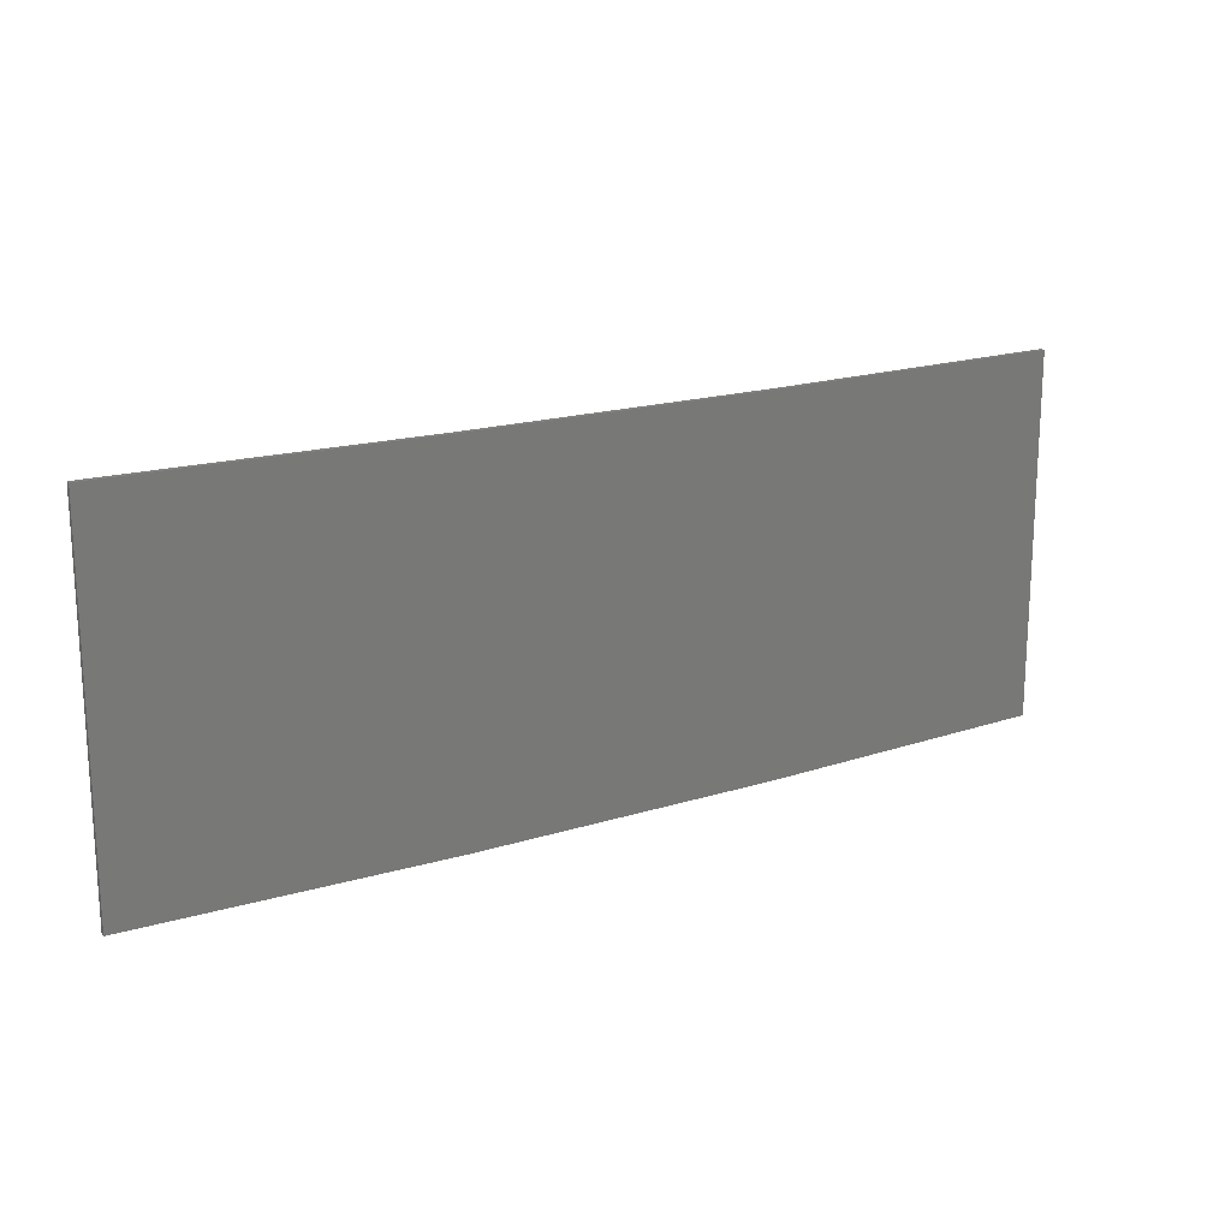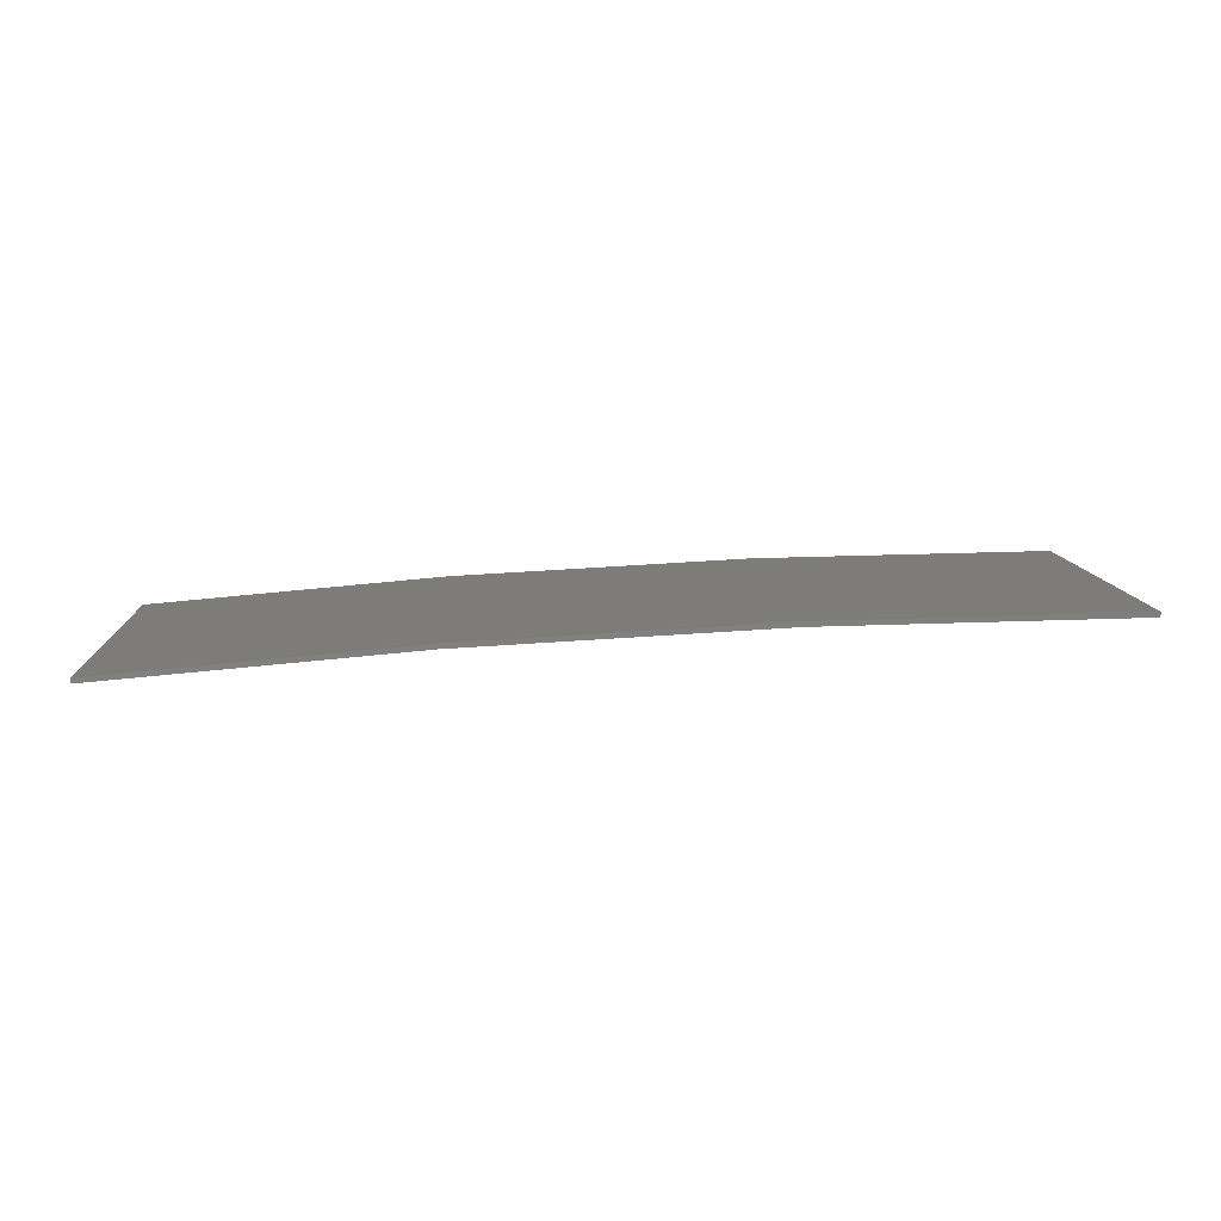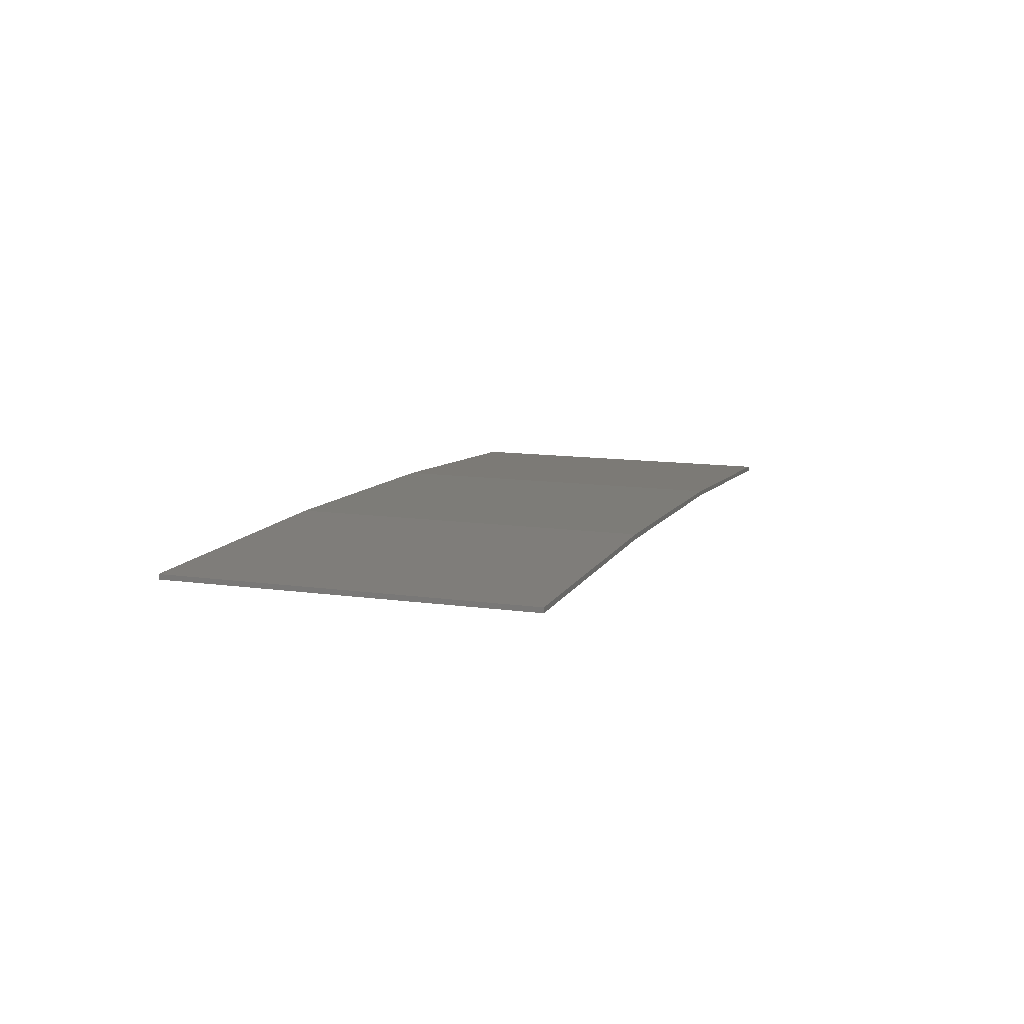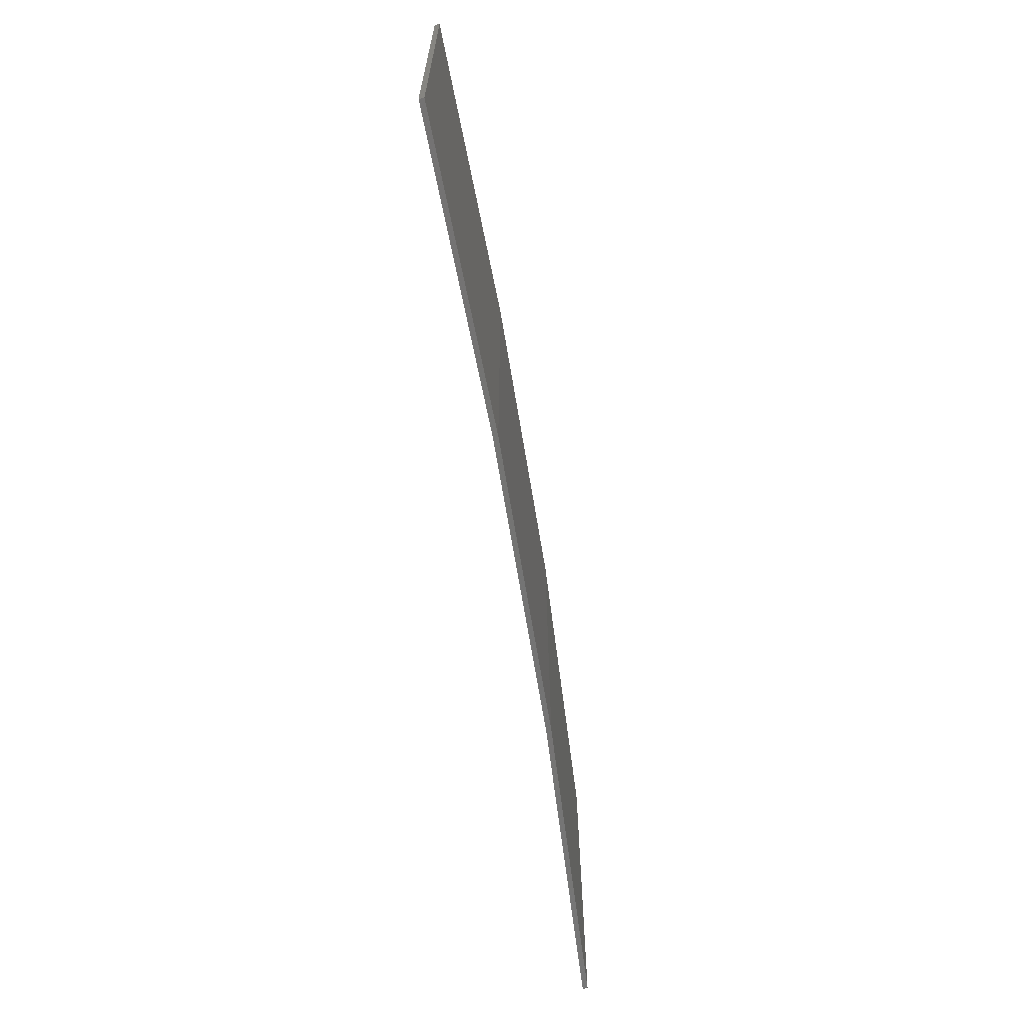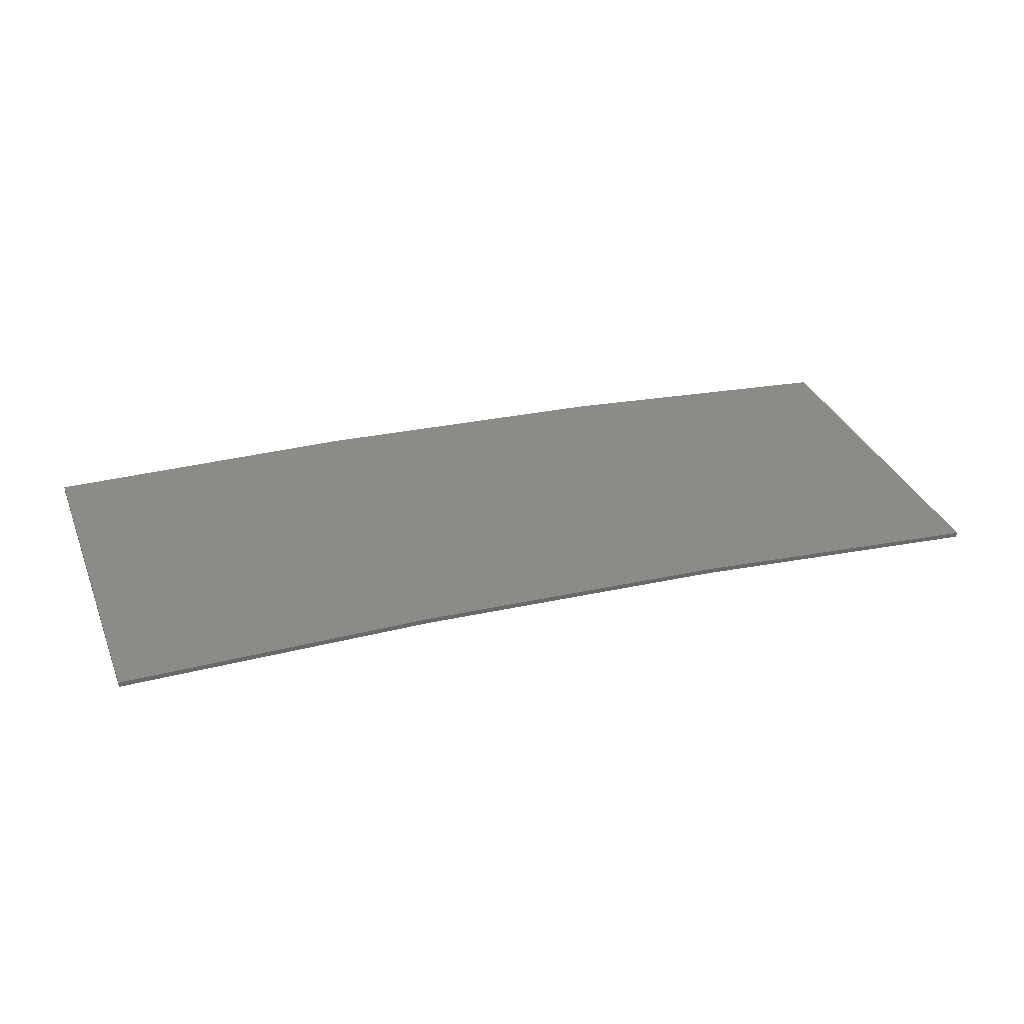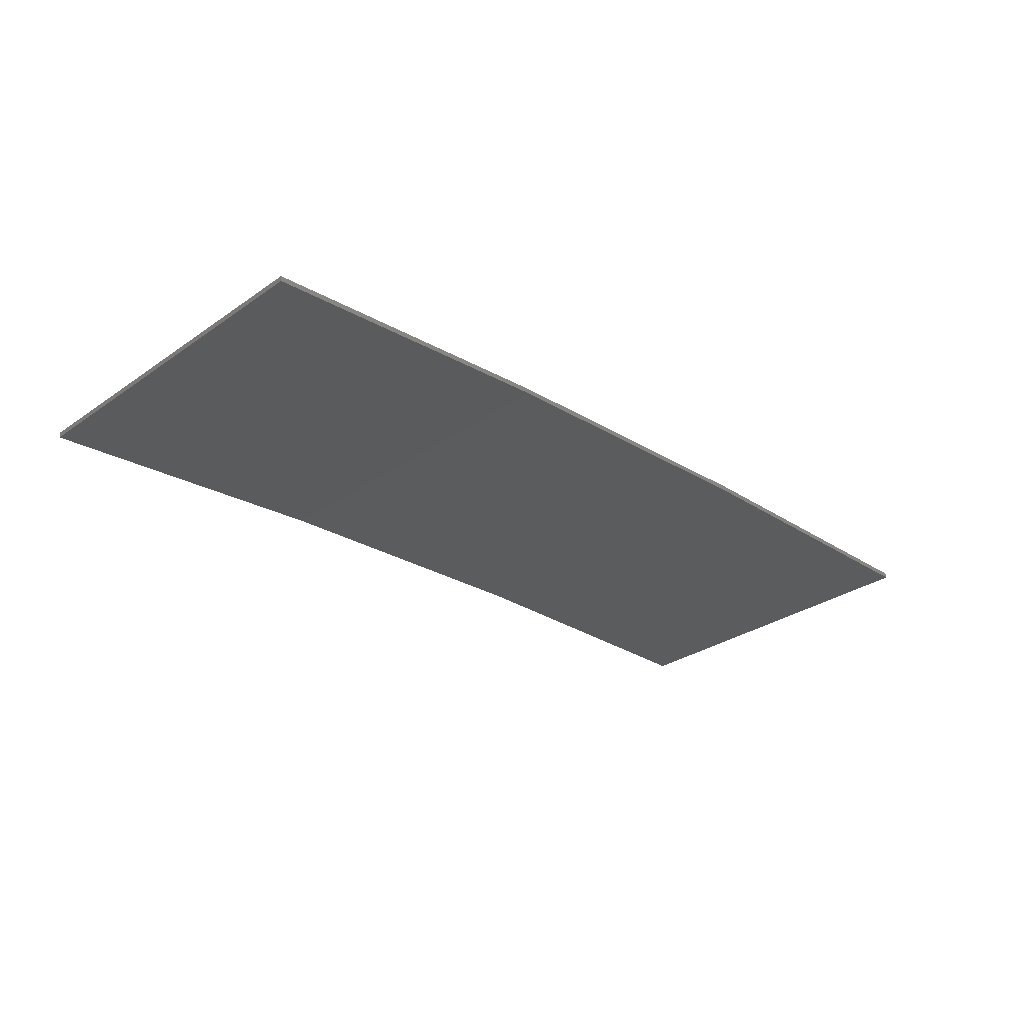
<metadata>
{"format":"stl","ext":"stl","renderer":"f3d","projection":"perspective","resolution":1024,"background":"white","views":[{"elev":18.0,"azim":151.4,"up":"+Z"},{"elev":10.0,"azim":-3.1,"up":"+Y"},{"elev":12.2,"azim":108.2,"up":"+Y"},{"elev":-66.0,"azim":102.3,"up":"+Z"},{"elev":34.0,"azim":159.9,"up":"+Y"},{"elev":-29.9,"azim":-44.6,"up":"+Y"}]}
</metadata>
<code>
# stl→obj: 16 verts, 28 faces
v -3.671 4.249 -248.7
v -0.6064 4.301 -248.7
v -0.6064 4.301 -252.3
v -3.671 4.249 -252.3
v -6.733 4.091 -248.7
v -6.733 4.091 -252.3
v -9.787 3.83 -252.3
v -9.787 3.83 -248.7
v -9.782 3.781 -252.3
v -9.782 3.781 -248.7
v -0.6064 4.251 -252.3
v -3.67 4.199 -248.7
v -3.67 4.199 -252.3
v -0.6064 4.251 -248.7
v -6.73 4.042 -248.7
v -6.73 4.042 -252.3
f 1 2 3
f 1 3 4
f 5 4 6
f 5 6 7
f 5 1 4
f 8 5 7
f 8 9 10
f 7 9 8
f 11 12 13
f 14 12 11
f 13 15 16
f 16 15 9
f 12 15 13
f 15 10 9
f 14 3 2
f 11 3 14
f 16 9 7
f 6 16 7
f 13 16 6
f 4 13 6
f 11 13 4
f 3 11 4
f 10 15 8
f 15 5 8
f 15 12 5
f 12 1 5
f 12 14 1
f 14 2 1

</code>
